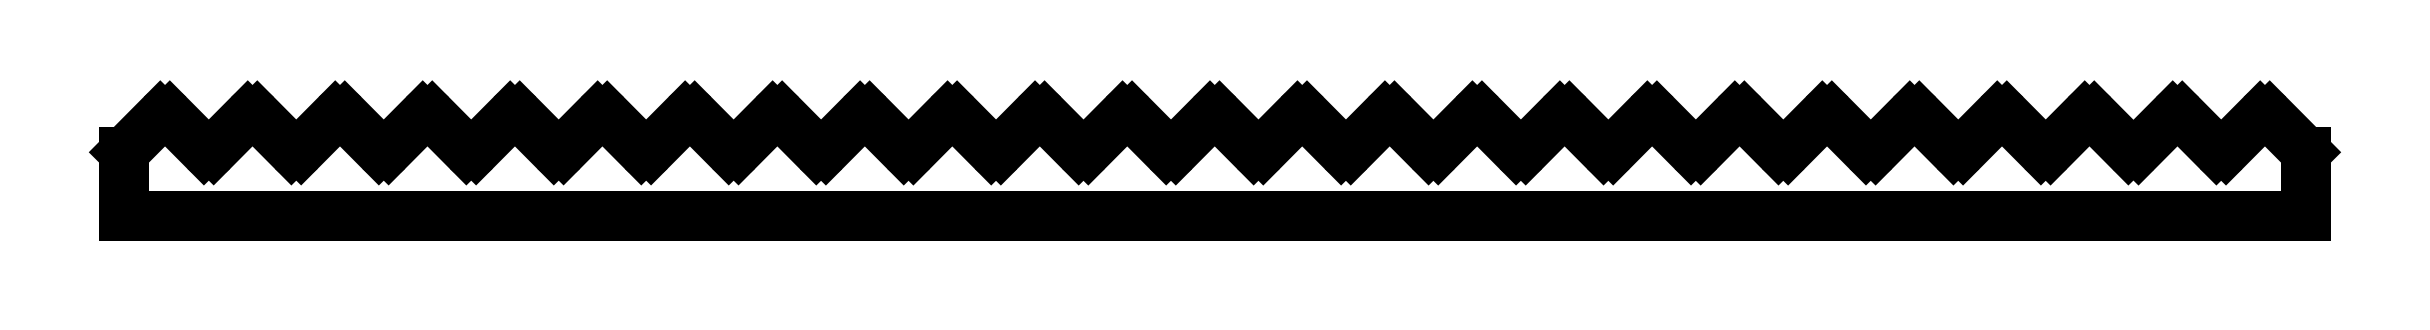
<metadata>
{"format":"dxf","ext":"dxf","renderer":"ezdxf+matplotlib","layout":"modelspace","background":"white","min_lineweight":24,"dpi":150}
</metadata>
<code>
0
SECTION
2
ENTITIES
0
LINE
8
0
10
878.6
20
-22.78
30
0
11
877.3
21
-21.43
31
0
0
LINE
8
0
10
821
20
-25.35
30
0
11
906
21
-25.35
31
0
0
LINE
8
0
10
821
20
-22.85
30
0
11
821
21
-25.35
31
0
0
LINE
8
0
10
866.7
20
-21.43
30
0
11
865.4
21
-22.78
31
0
0
LINE
8
0
10
868.4
20
-22.78
30
0
11
867.1
21
-21.43
31
0
0
LINE
8
0
10
870.1
20
-21.43
30
0
11
868.8
21
-22.78
31
0
0
LINE
8
0
10
871.8
20
-22.78
30
0
11
870.5
21
-21.43
31
0
0
LINE
8
0
10
873.5
20
-21.43
30
0
11
872.2
21
-22.78
31
0
0
LINE
8
0
10
875.2
20
-22.78
30
0
11
873.9
21
-21.43
31
0
0
LINE
8
0
10
876.9
20
-21.43
30
0
11
875.6
21
-22.78
31
0
0
LINE
8
0
10
822.4
20
-21.43
30
0
11
821
21
-22.85
31
0
0
LINE
8
0
10
824.1
20
-22.77
30
0
11
822.8
21
-21.43
31
0
0
LINE
8
0
10
825.8
20
-21.43
30
0
11
824.5
21
-22.77
31
0
0
LINE
8
0
10
827.5
20
-22.77
30
0
11
826.2
21
-21.43
31
0
0
LINE
8
0
10
829.2
20
-21.43
30
0
11
827.9
21
-22.77
31
0
0
LINE
8
0
10
830.9
20
-22.77
30
0
11
829.6
21
-21.43
31
0
0
LINE
8
0
10
832.6
20
-21.43
30
0
11
831.3
21
-22.77
31
0
0
LINE
8
0
10
834.3
20
-22.77
30
0
11
833
21
-21.43
31
0
0
LINE
8
0
10
836
20
-21.43
30
0
11
834.7
21
-22.77
31
0
0
LINE
8
0
10
837.7
20
-22.77
30
0
11
836.4
21
-21.43
31
0
0
LINE
8
0
10
839.4
20
-21.43
30
0
11
838.1
21
-22.77
31
0
0
LINE
8
0
10
841.1
20
-22.77
30
0
11
839.8
21
-21.43
31
0
0
LINE
8
0
10
842.8
20
-21.43
30
0
11
841.5
21
-22.77
31
0
0
LINE
8
0
10
844.5
20
-22.77
30
0
11
843.2
21
-21.43
31
0
0
LINE
8
0
10
846.2
20
-21.43
30
0
11
844.9
21
-22.77
31
0
0
LINE
8
0
10
848
20
-22.78
30
0
11
846.6
21
-21.43
31
0
0
LINE
8
0
10
849.7
20
-21.43
30
0
11
848.3
21
-22.78
31
0
0
LINE
8
0
10
851.4
20
-22.78
30
0
11
850
21
-21.43
31
0
0
LINE
8
0
10
853.1
20
-21.43
30
0
11
851.7
21
-22.78
31
0
0
LINE
8
0
10
854.8
20
-22.78
30
0
11
853.4
21
-21.43
31
0
0
LINE
8
0
10
856.5
20
-21.43
30
0
11
855.1
21
-22.78
31
0
0
LINE
8
0
10
858.2
20
-22.78
30
0
11
856.8
21
-21.43
31
0
0
LINE
8
0
10
859.9
20
-21.43
30
0
11
858.5
21
-22.78
31
0
0
LINE
8
0
10
861.6
20
-22.78
30
0
11
860.2
21
-21.43
31
0
0
LINE
8
0
10
863.3
20
-21.43
30
0
11
861.9
21
-22.78
31
0
0
LINE
8
0
10
865
20
-22.78
30
0
11
863.7
21
-21.43
31
0
0
ARC
8
0
10
824.3
20
-22.59
30
0
40
0.26
50
224.6
51
315.8
0
ARC
8
0
10
827.7
20
-22.59
30
0
40
0.26
50
224.6
51
315.8
0
ARC
8
0
10
831.1
20
-22.59
30
0
40
0.26
50
224.6
51
315.8
0
ARC
8
0
10
834.5
20
-22.59
30
0
40
0.26
50
224.6
51
315.8
0
ARC
8
0
10
837.9
20
-22.59
30
0
40
0.26
50
224.6
51
315.8
0
ARC
8
0
10
841.3
20
-22.59
30
0
40
0.26
50
224.6
51
315.8
0
ARC
8
0
10
844.7
20
-22.59
30
0
40
0.26
50
224.6
51
315.8
0
ARC
8
0
10
848.1
20
-22.59
30
0
40
0.26
50
225
51
314.6
0
ARC
8
0
10
851.5
20
-22.59
30
0
40
0.26
50
225
51
314.6
0
ARC
8
0
10
854.9
20
-22.59
30
0
40
0.26
50
225
51
314.6
0
ARC
8
0
10
858.4
20
-22.59
30
0
40
0.26
50
225
51
314.6
0
ARC
8
0
10
865.2
20
-22.59
30
0
40
0.26
50
225
51
314.6
0
ARC
8
0
10
868.6
20
-22.59
30
0
40
0.26
50
225
51
314.6
0
ARC
8
0
10
861.8
20
-22.59
30
0
40
0.26
50
225
51
314.6
0
ARC
8
0
10
872
20
-22.59
30
0
40
0.26
50
225
51
314.6
0
ARC
8
0
10
875.4
20
-22.59
30
0
40
0.26
50
225
51
314.6
0
ARC
8
0
10
822.6
20
-21.61
30
0
40
0.255
50
44.8
51
135.2
0
ARC
8
0
10
826
20
-21.61
30
0
40
0.255
50
44.8
51
135.2
0
ARC
8
0
10
829.4
20
-21.61
30
0
40
0.255
50
44.8
51
135.2
0
ARC
8
0
10
832.8
20
-21.61
30
0
40
0.255
50
44.8
51
135.2
0
ARC
8
0
10
836.2
20
-21.61
30
0
40
0.255
50
44.8
51
135.2
0
ARC
8
0
10
839.6
20
-21.61
30
0
40
0.255
50
44.8
51
135.2
0
ARC
8
0
10
860.1
20
-21.61
30
0
40
0.255
50
44.8
51
135.2
0
ARC
8
0
10
843
20
-21.61
30
0
40
0.255
50
44.8
51
135.2
0
ARC
8
0
10
846.4
20
-21.61
30
0
40
0.255
50
44.8
51
135.2
0
ARC
8
0
10
849.8
20
-21.61
30
0
40
0.255
50
44.8
51
135.2
0
ARC
8
0
10
853.2
20
-21.61
30
0
40
0.255
50
44.8
51
135.2
0
ARC
8
0
10
856.7
20
-21.61
30
0
40
0.255
50
44.8
51
135.2
0
ARC
8
0
10
866.9
20
-21.61
30
0
40
0.255
50
44.8
51
135.2
0
ARC
8
0
10
863.5
20
-21.61
30
0
40
0.255
50
44.8
51
135.2
0
ARC
8
0
10
870.3
20
-21.61
30
0
40
0.255
50
44.8
51
135.2
0
ARC
8
0
10
873.7
20
-21.61
30
0
40
0.255
50
44.8
51
135.2
0
ARC
8
0
10
877.1
20
-21.61
30
0
40
0.255
50
44.8
51
135.2
0
LINE
8
0
10
906
20
-25.35
30
0
11
906
21
-22.85
31
0
0
LINE
8
0
10
880.3
20
-21.43
30
0
11
879
21
-22.78
31
0
0
LINE
8
0
10
882
20
-22.78
30
0
11
880.7
21
-21.43
31
0
0
LINE
8
0
10
883.7
20
-21.43
30
0
11
882.4
21
-22.78
31
0
0
LINE
8
0
10
885.4
20
-22.78
30
0
11
884.1
21
-21.43
31
0
0
LINE
8
0
10
887.1
20
-21.43
30
0
11
885.8
21
-22.78
31
0
0
LINE
8
0
10
888.8
20
-22.78
30
0
11
887.5
21
-21.43
31
0
0
LINE
8
0
10
890.6
20
-21.43
30
0
11
889.2
21
-22.78
31
0
0
LINE
8
0
10
892.3
20
-22.78
30
0
11
890.9
21
-21.43
31
0
0
LINE
8
0
10
894
20
-21.43
30
0
11
892.6
21
-22.78
31
0
0
LINE
8
0
10
895.7
20
-22.78
30
0
11
894.3
21
-21.43
31
0
0
LINE
8
0
10
897.4
20
-21.43
30
0
11
896
21
-22.78
31
0
0
LINE
8
0
10
899.1
20
-22.78
30
0
11
897.7
21
-21.43
31
0
0
LINE
8
0
10
900.8
20
-21.43
30
0
11
899.5
21
-22.78
31
0
0
LINE
8
0
10
902.5
20
-22.78
30
0
11
901.2
21
-21.43
31
0
0
LINE
8
0
10
904.2
20
-21.43
30
0
11
902.9
21
-22.78
31
0
0
LINE
8
0
10
906
20
-22.85
30
0
11
904.6
21
-21.43
31
0
0
ARC
8
0
10
878.8
20
-22.59
30
0
40
0.26
50
225
51
314.6
0
ARC
8
0
10
882.2
20
-22.59
30
0
40
0.26
50
225
51
314.6
0
ARC
8
0
10
885.6
20
-22.59
30
0
40
0.26
50
225
51
314.6
0
ARC
8
0
10
889
20
-22.59
30
0
40
0.26
50
225
51
314.6
0
ARC
8
0
10
892.4
20
-22.59
30
0
40
0.26
50
225
51
314.6
0
ARC
8
0
10
895.8
20
-22.59
30
0
40
0.26
50
225
51
314.6
0
ARC
8
0
10
899.3
20
-22.57
30
0
40
0.2847
50
227.1
51
312.5
0
ARC
8
0
10
902.7
20
-22.59
30
0
40
0.26
50
225
51
314.6
0
ARC
8
0
10
880.5
20
-21.61
30
0
40
0.255
50
44.8
51
135.2
0
ARC
8
0
10
883.9
20
-21.61
30
0
40
0.255
50
44.8
51
135.2
0
ARC
8
0
10
887.3
20
-21.61
30
0
40
0.255
50
44.8
51
135.2
0
ARC
8
0
10
890.7
20
-21.61
30
0
40
0.255
50
44.8
51
135.2
0
ARC
8
0
10
894.1
20
-21.61
30
0
40
0.255
50
44.8
51
135.2
0
ARC
8
0
10
904.4
20
-21.61
30
0
40
0.255
50
44.8
51
135.2
0
ARC
8
0
10
897.5
20
-21.61
30
0
40
0.255
50
44.8
51
135.2
0
ARC
8
0
10
901
20
-21.61
30
0
40
0.255
50
44.8
51
135.2
0
ENDSEC
0
EOF

</code>
